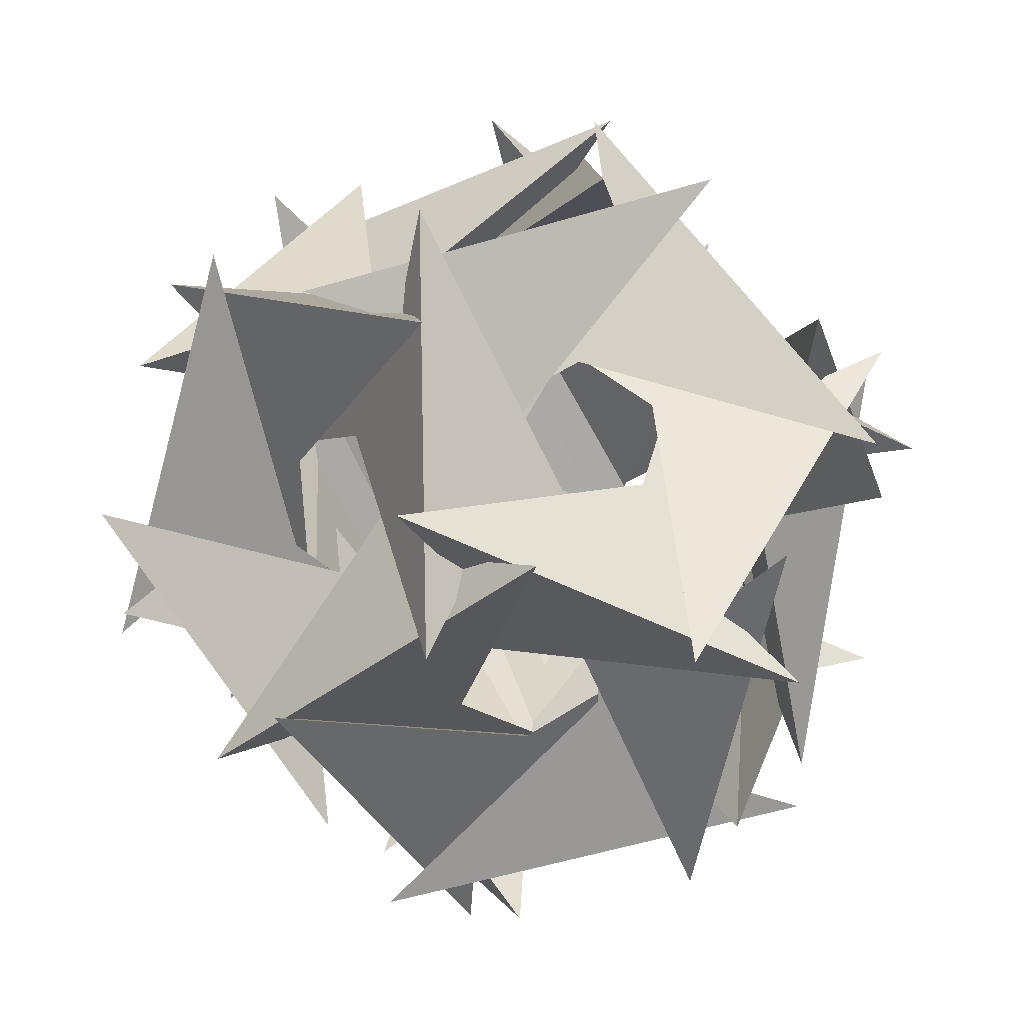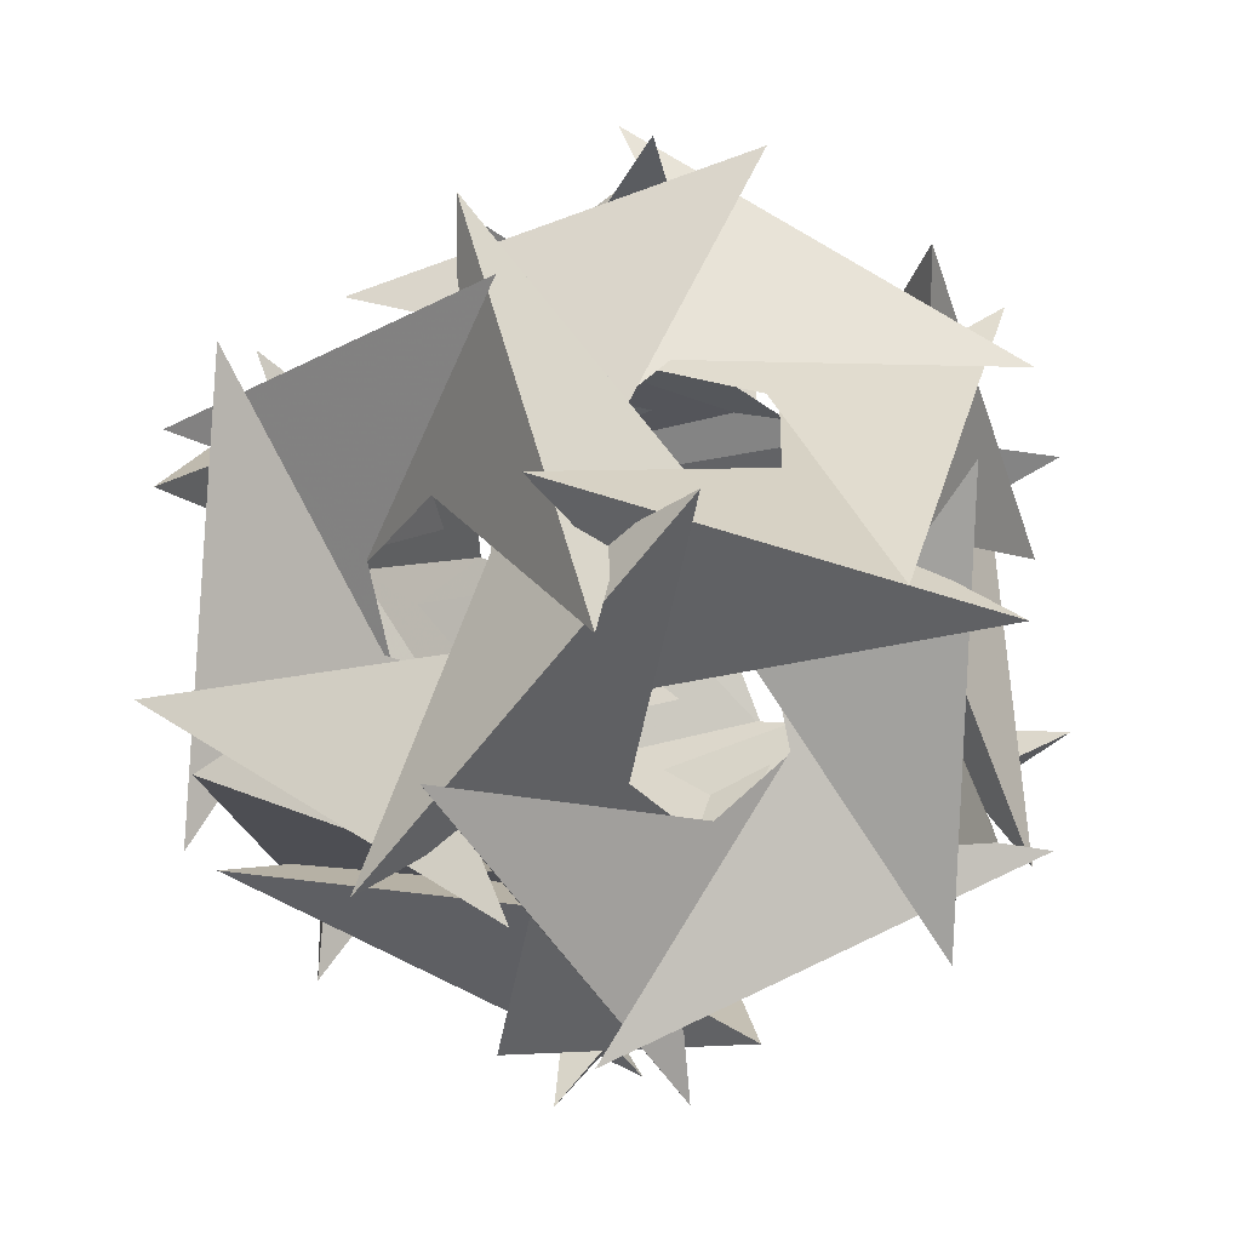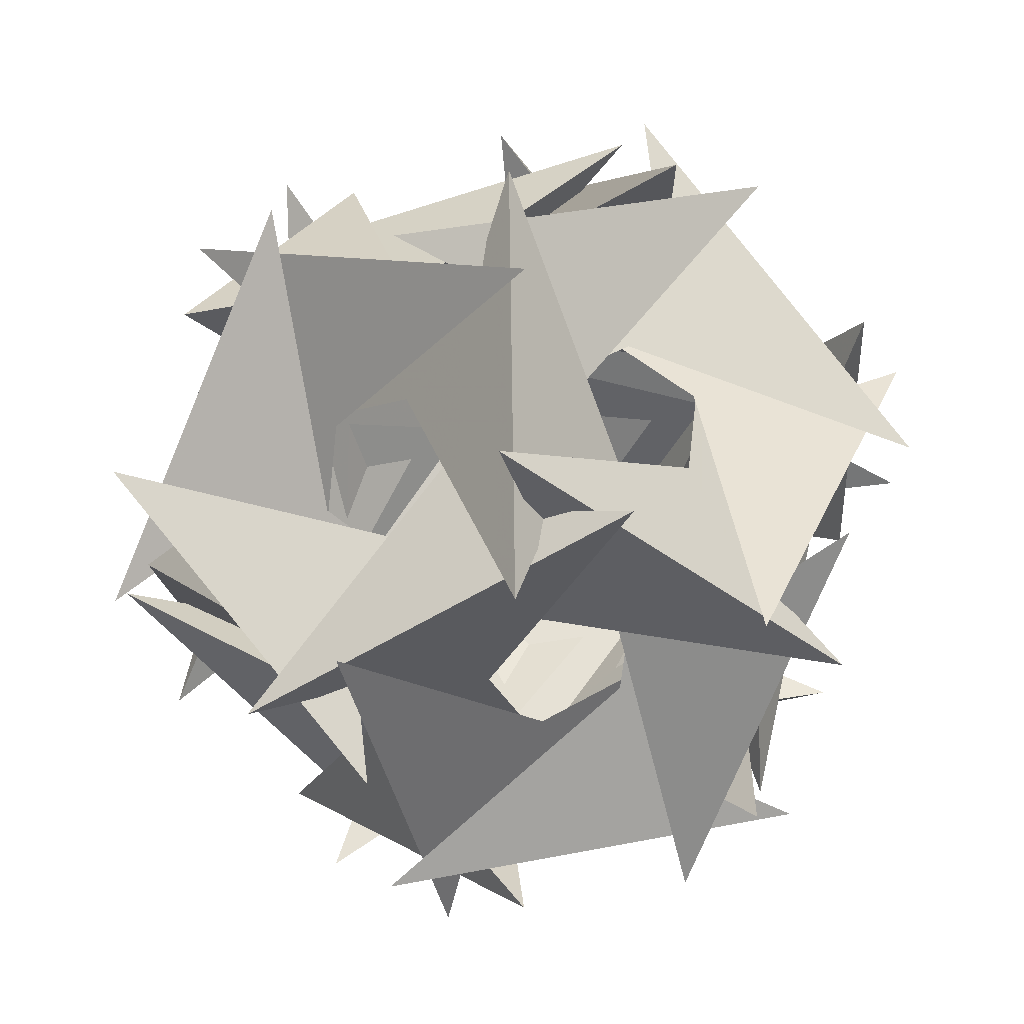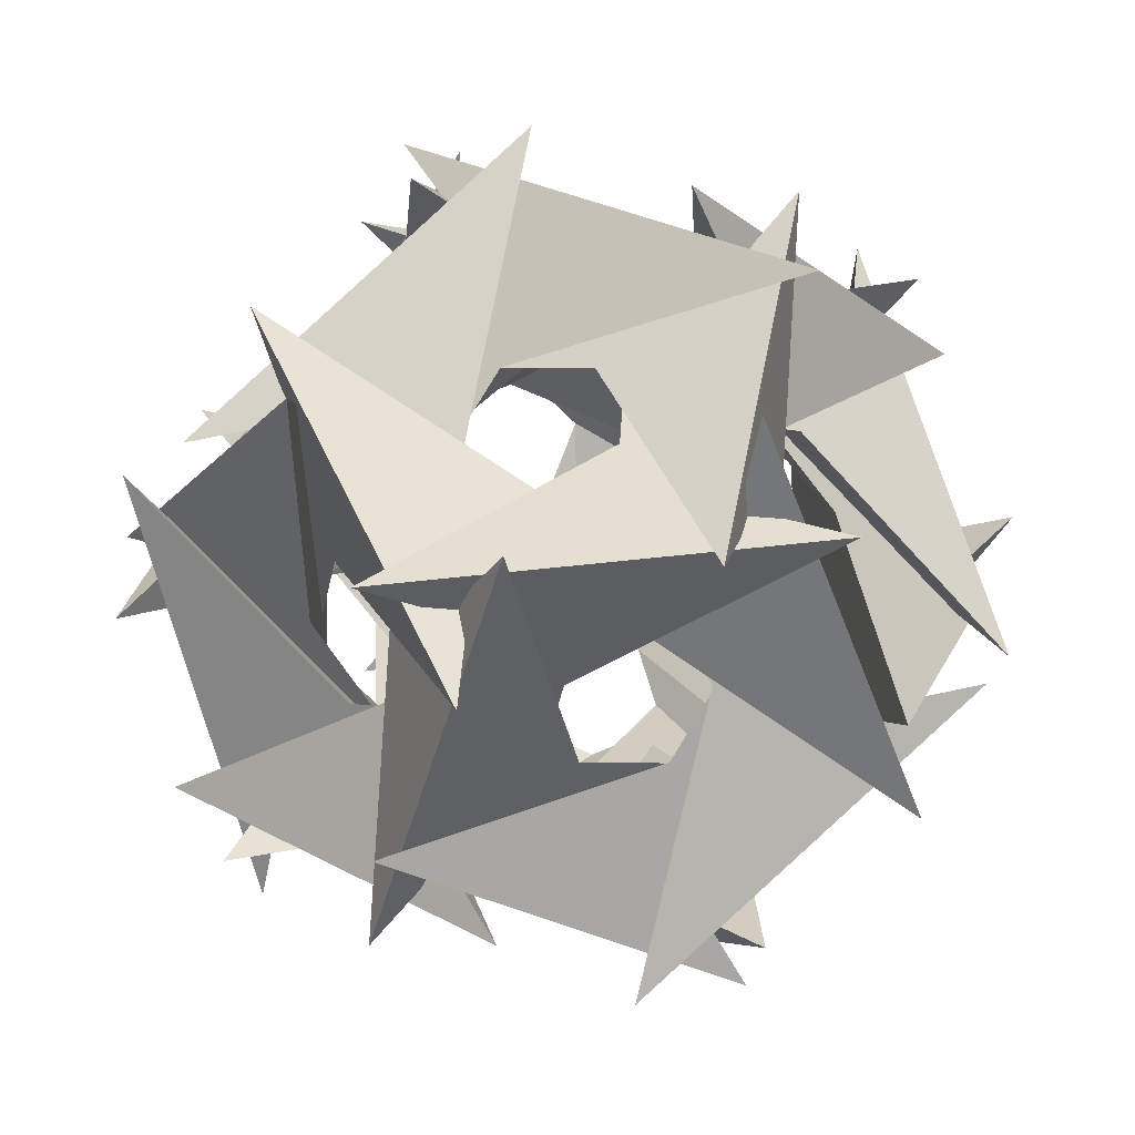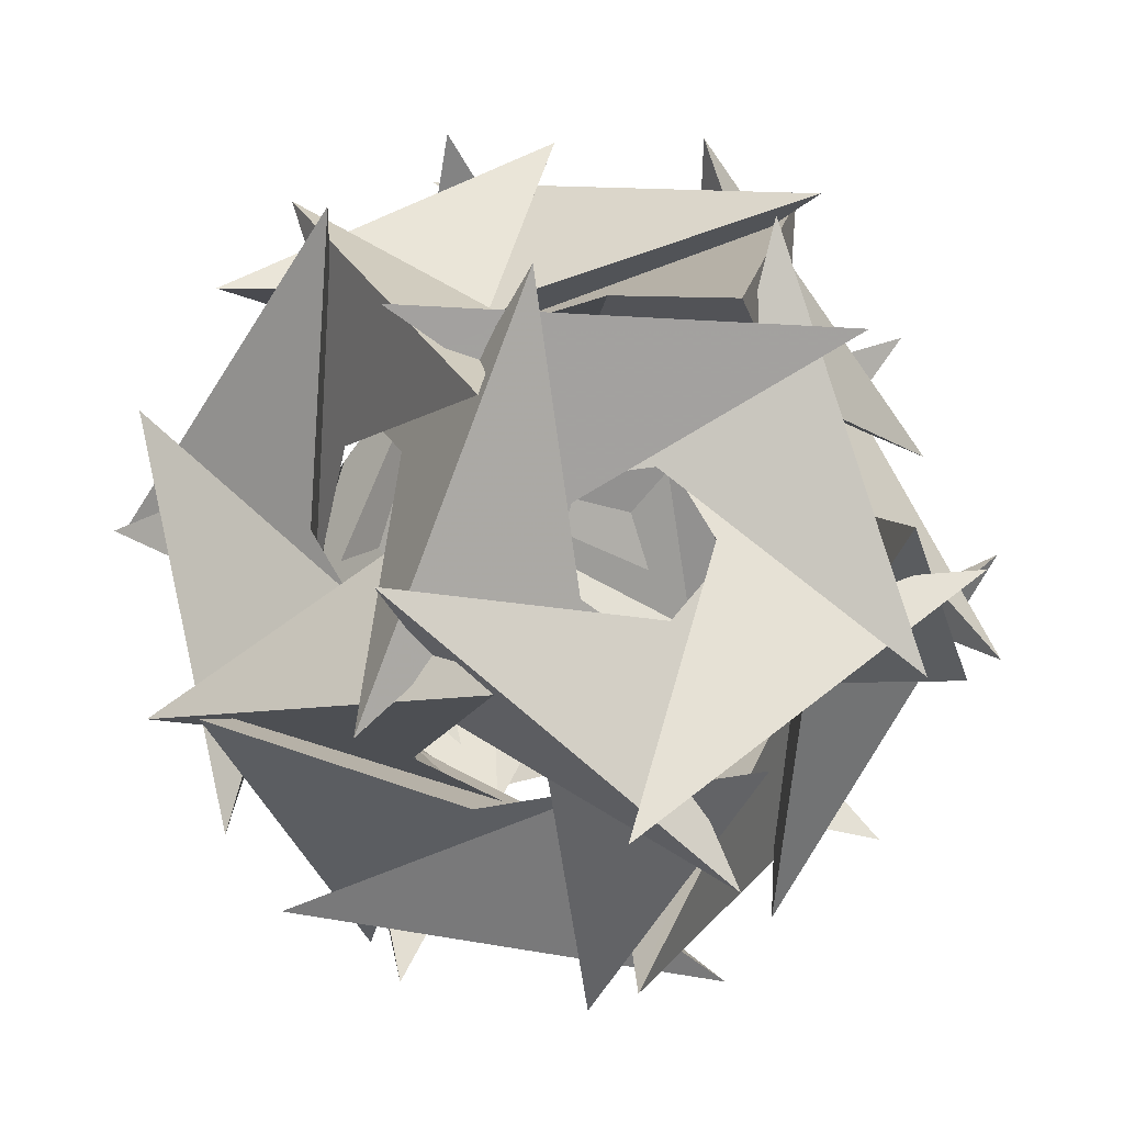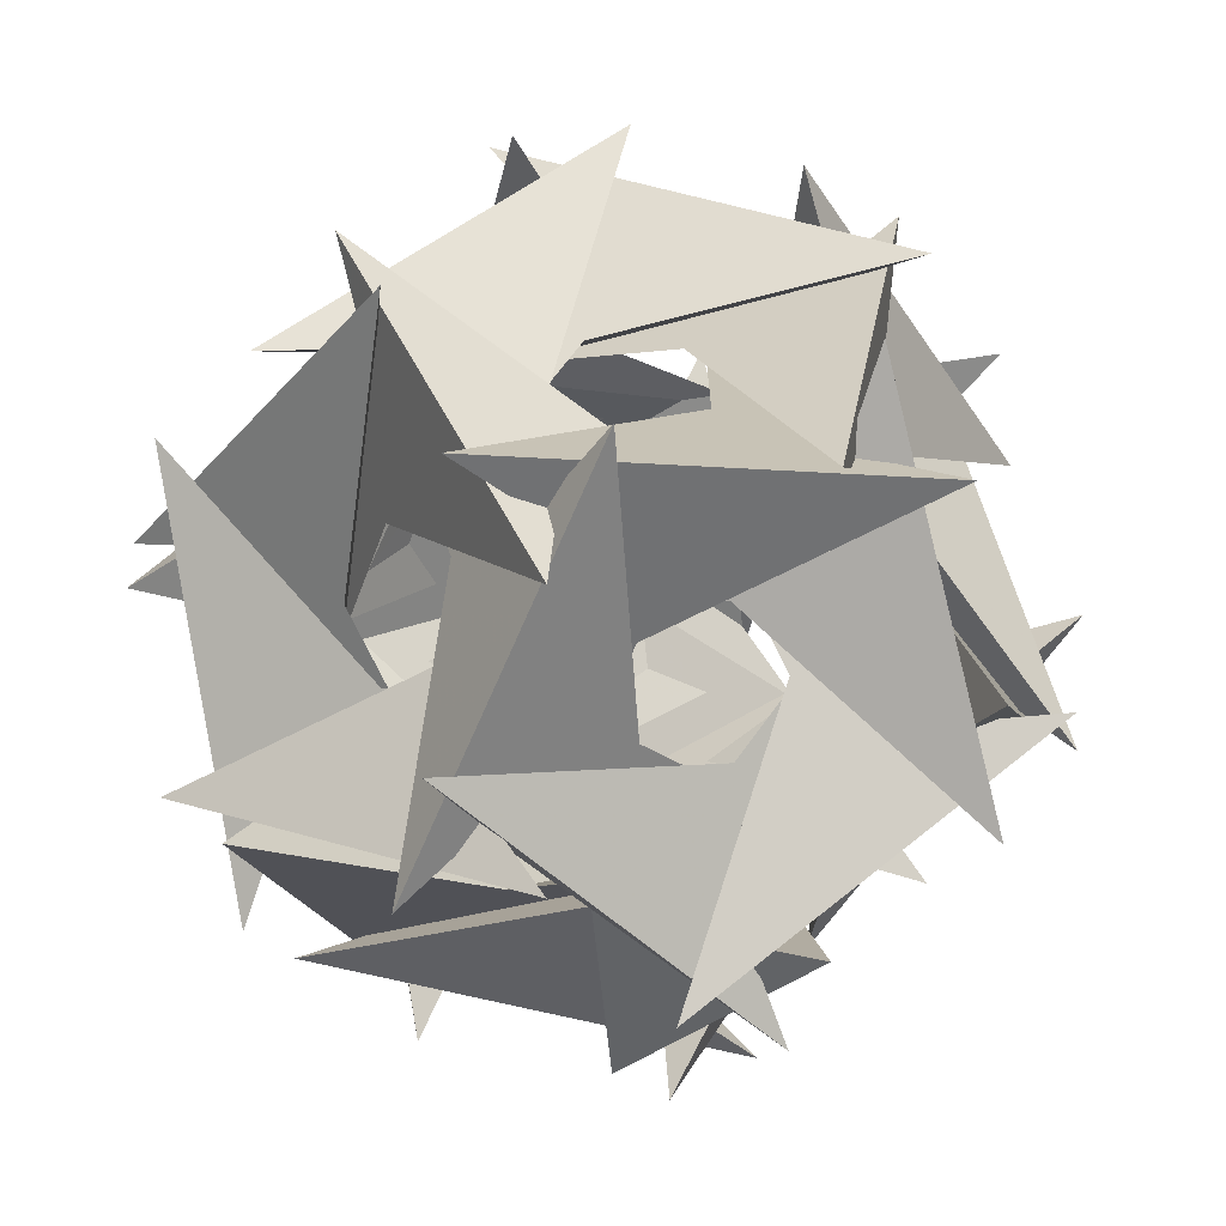
<metadata>
{"format":"obj","ext":"obj","renderer":"f3d","projection":"perspective","resolution":1024,"background":"white","views":[{"elev":44.1,"azim":53.9,"up":"+Z"},{"elev":-9.1,"azim":160.6,"up":"+Z"},{"elev":70.6,"azim":77.0,"up":"+Y"},{"elev":-30.8,"azim":-116.9,"up":"+Z"},{"elev":-65.5,"azim":-31.1,"up":"+Y"},{"elev":-48.9,"azim":145.0,"up":"+Y"}]}
</metadata>
<code>
v 0 1.519 -3.976
v 0 -1.519 3.976
v 0 -1.519 -3.976
v 3.976 0 1.519
v 3.976 0 -1.519
v -3.976 0 1.519
v -3.976 0 -1.519
v 1.519 3.976 0
v 1.519 -3.976 0
v -1.519 3.976 0
v -1.519 -3.976 0
v 2.829 2.492 2.396
v 2.829 -2.492 -2.396
v -2.829 -2.492 2.396
v -2.829 2.492 -2.396
v 2.396 2.829 2.492
v 2.396 -2.829 -2.492
v -2.396 -2.829 2.492
v -2.396 2.829 -2.492
v 2.492 2.396 2.829
v 2.492 -2.396 -2.829
v -2.492 -2.396 2.829
v -2.492 2.396 -2.829
v 3.629 2.529 2.485
v 3.629 -2.529 -2.485
v -3.629 -2.529 2.485
v -3.629 2.529 -2.485
v 2.485 3.629 2.529
v 2.485 -3.629 -2.529
v -2.485 -3.629 2.529
v -2.485 3.629 -2.529
v 2.529 2.485 3.629
v 2.529 -2.485 -3.629
v -2.529 -2.485 3.629
v -2.529 2.485 -3.629
v 0.1389 1.861 4.059
v 0.1389 -1.861 -4.059
v -0.1389 -1.861 4.059
v -0.1389 1.861 -4.059
v 4.059 -0.1389 -1.861
v 4.059 0.1389 1.861
v -4.059 0.1389 -1.861
v -4.059 -0.1389 1.861
v -1.861 -4.059 0.1389
v -1.861 4.059 -0.1389
v 1.861 4.059 0.1389
v 1.861 -4.059 -0.1389
v 0.536 2.475 4.396
v 0.536 -2.475 -4.396
v -0.536 -2.475 4.396
v -0.536 2.475 -4.396
v 4.396 -0.536 -2.475
v 4.396 0.536 2.475
v -4.396 0.536 -2.475
v -4.396 -0.536 2.475
v -2.475 -4.396 0.536
v -2.475 4.396 -0.536
v 2.475 4.396 0.536
v 2.475 -4.396 -0.536
v 0.8864 0.3106 2.942
v 0.8864 -0.3106 -2.942
v -0.8864 -0.3106 2.942
v -0.8864 0.3106 -2.942
v 2.942 0.8864 0.3106
v 2.942 -0.8864 -0.3106
v -2.942 -0.8864 0.3106
v -2.942 0.8864 -0.3106
v 0.3106 2.942 0.8864
v 0.3106 -2.942 -0.8864
v -0.3106 -2.942 0.8864
v -0.3106 2.942 -0.8864
v 4.171 -0.3207 1.567
v 4.171 0.3207 -1.567
v -4.171 0.3207 1.567
v -4.171 -0.3207 -1.567
v 1.567 4.171 -0.3207
v 1.567 -4.171 0.3207
v -1.567 -4.171 -0.3207
v -1.567 4.171 0.3207
v -0.3207 1.567 4.171
v -0.3207 -1.567 -4.171
v 0.3207 -1.567 4.171
v 0.3207 1.567 -4.171
v 1.101 -0.6578 2.809
v 1.101 0.6578 -2.809
v -1.101 0.6578 2.809
v -1.101 -0.6578 -2.809
v 2.809 -1.101 0.6578
v 2.809 1.101 -0.6578
v -2.809 1.101 0.6578
v -2.809 -1.101 -0.6578
v 0.6578 -2.809 1.101
v 0.6578 2.809 -1.101
v -0.6578 2.809 1.101
v -0.6578 -2.809 -1.101
v 4.628 -0.9119 1.867
v 4.628 0.9119 -1.867
v -4.628 0.9119 1.867
v -4.628 -0.9119 -1.867
v 1.867 4.628 -0.9119
v 1.867 -4.628 0.9119
v -1.867 -4.628 -0.9119
v -1.867 4.628 0.9119
v -0.9119 1.867 4.628
v -0.9119 -1.867 -4.628
v 0.9119 -1.867 4.628
v 0.9119 1.867 -4.628
v 0.4545 -1.519 2.332
v 0.4545 1.519 -2.332
v -0.4545 1.519 2.332
v -0.4545 -1.519 -2.332
v 2.332 0.4545 -1.519
v 2.332 -0.4545 1.519
v -2.332 -0.4545 -1.519
v -2.332 0.4545 1.519
v -1.519 2.332 0.4545
v -1.519 -2.332 -0.4545
v 1.519 -2.332 0.4545
v 1.519 2.332 -0.4545
v 2.177 -1.268 1.268
v 2.177 1.268 -1.268
v -2.177 1.268 1.268
v -2.177 -1.268 -1.268
v 1.268 -2.177 1.268
v 1.268 2.177 -1.268
v -1.268 2.177 1.268
v -1.268 -2.177 -1.268
v 1.268 -1.268 2.177
v 1.268 1.268 -2.177
v -1.268 1.268 2.177
v -1.268 -1.268 -2.177
v -0.1818 -1.342 4.257
v -0.1818 1.342 -4.257
v 0.1818 1.342 4.257
v 0.1818 -1.342 -4.257
v 4.257 0.1818 1.342
v 4.257 -0.1818 -1.342
v -4.257 -0.1818 1.342
v -4.257 0.1818 -1.342
v 1.342 -4.257 -0.1818
v 1.342 4.257 0.1818
v -1.342 4.257 -0.1818
v -1.342 -4.257 0.1818
v 1.603 0.8497 2.498
v 1.603 -0.8497 -2.498
v -1.603 -0.8497 2.498
v -1.603 0.8497 -2.498
v 2.498 1.603 0.8497
v 2.498 -1.603 -0.8497
v -2.498 -1.603 0.8497
v -2.498 1.603 -0.8497
v 0.8497 2.498 1.603
v 0.8497 -2.498 -1.603
v -0.8497 -2.498 1.603
v -0.8497 2.498 -1.603
v -0.2809 0.3289 2.786
v -0.2809 -0.3289 -2.786
v 0.2809 -0.3289 2.786
v 0.2809 0.3289 -2.786
v 2.786 -0.2809 0.3289
v 2.786 0.2809 -0.3289
v -2.786 0.2809 0.3289
v -2.786 -0.2809 -0.3289
v 0.3289 2.786 -0.2809
v 0.3289 -2.786 0.2809
v -0.3289 -2.786 -0.2809
v -0.3289 2.786 0.2809
v 2.458 2.458 2.458
v 2.458 2.458 -2.458
v 2.458 -2.458 2.458
v 2.458 -2.458 -2.458
v -2.458 2.458 2.458
v -2.458 2.458 -2.458
v -2.458 -2.458 2.458
v -2.458 -2.458 -2.458
v 2.31 -2.69 2.717
v 2.31 2.69 -2.717
v -2.31 2.69 2.717
v -2.31 -2.69 -2.717
v 2.717 2.31 -2.69
v 2.717 -2.31 2.69
v -2.717 -2.31 -2.69
v -2.717 2.31 2.69
v -2.69 2.717 2.31
v -2.69 -2.717 -2.31
v 2.69 -2.717 2.31
v 2.69 2.717 -2.31
v -3.093 3.397 2.153
v -3.093 -3.397 -2.153
v 3.093 -3.397 2.153
v 3.093 3.397 -2.153
v 2.153 -3.093 3.397
v 2.153 3.093 -3.397
v -2.153 3.093 3.397
v -2.153 -3.093 -3.397
v 3.397 2.153 -3.093
v 3.397 -2.153 3.093
v -3.397 -2.153 -3.093
v -3.397 2.153 3.093
v -0.376 -0.9996 4.96
v -0.376 0.9996 -4.96
v 0.376 0.9996 4.96
v 0.376 -0.9996 -4.96
v 4.96 0.376 0.9996
v 4.96 -0.376 -0.9996
v -4.96 -0.376 0.9996
v -4.96 0.376 -0.9996
v 0.9996 -4.96 -0.376
v 0.9996 4.96 0.376
v -0.9996 4.96 -0.376
v -0.9996 -4.96 0.376
v 1.951 -0.7171 2.284
v 1.951 0.7171 -2.284
v -1.951 0.7171 2.284
v -1.951 -0.7171 -2.284
v 2.284 -1.951 0.7171
v 2.284 1.951 -0.7171
v -2.284 1.951 0.7171
v -2.284 -1.951 -0.7171
v 0.7171 -2.284 1.951
v 0.7171 2.284 -1.951
v -0.7171 2.284 1.951
v -0.7171 -2.284 -1.951
v 2.506 0.7354 1.064
v 2.506 -0.7354 -1.064
v -2.506 -0.7354 1.064
v -2.506 0.7354 -1.064
v 1.064 -2.506 -0.7354
v 1.064 2.506 0.7354
v -1.064 2.506 -0.7354
v -1.064 -2.506 0.7354
v -0.7354 -1.064 2.506
v -0.7354 1.064 -2.506
v 0.7354 1.064 2.506
v 0.7354 -1.064 -2.506
v 2.261 0.2146 2.092
v 2.261 -0.2146 -2.092
v -2.261 -0.2146 2.092
v -2.261 0.2146 -2.092
v 2.092 2.261 0.2146
v 2.092 -2.261 -0.2146
v -2.092 -2.261 0.2146
v -2.092 2.261 -0.2146
v 0.2146 2.092 2.261
v 0.2146 -2.092 -2.261
v -0.2146 -2.092 2.261
v -0.2146 2.092 -2.261
v 0.9867 1.722 2.003
v 0.9867 -1.722 -2.003
v -0.9867 -1.722 2.003
v -0.9867 1.722 -2.003
v 2.003 0.9867 1.722
v 2.003 -0.9867 -1.722
v -2.003 -0.9867 1.722
v -2.003 0.9867 -1.722
v 1.722 2.003 0.9867
v 1.722 -2.003 -0.9867
v -1.722 -2.003 0.9867
v -1.722 2.003 -0.9867
v 0 0.9867 2.583
v 0 0.9867 -2.583
v 0 -0.9867 2.583
v 0 -0.9867 -2.583
v 2.583 0 0.9867
v 2.583 0 -0.9867
v -2.583 0 0.9867
v -2.583 0 -0.9867
v 0.9867 2.583 0
v 0.9867 -2.583 0
v -0.9867 2.583 0
v -0.9867 -2.583 0
v 1.596 1.596 1.596
v 1.596 1.596 -1.596
v 1.596 -1.596 1.596
v 1.596 -1.596 -1.596
v -1.596 1.596 1.596
v -1.596 1.596 -1.596
v -1.596 -1.596 1.596
v -1.596 -1.596 -1.596
v 0 1.519 3.976
f 36 108 60 24 104 80 280
f 80 256 244 188 202 134 280
f 134 122 86 50 48 36 280
f 39 111 63 27 107 83 1
f 83 259 247 191 201 133 1
f 133 121 85 49 51 39 1
f 38 110 62 26 106 82 2
f 82 258 246 190 200 132 2
f 132 120 84 48 50 38 2
f 37 109 61 25 105 81 3
f 81 257 245 189 203 135 135 3
f 135 123 87 51 49 37 3
f 41 112 64 28 96 72 4
f 72 248 236 192 204 136 4
f 136 124 88 52 53 41 4
f 40 113 65 29 97 73 5
f 73 249 237 193 205 137 5
f 137 125 89 53 52 40 5
f 43 114 66 30 98 74 6
f 74 250 238 194 206 138 6
f 138 126 90 54 55 43 6
f 42 115 67 31 99 75 7
f 75 251 239 195 207 139 7
f 139 127 91 55 54 42 7
f 46 116 68 32 100 76 8
f 76 252 240 196 209 141 8
f 141 129 93 57 58 46 8
f 47 117 69 33 101 77 9
f 77 253 241 197 208 140 9
f 140 128 92 56 59 47 9
f 45 119 71 35 103 79 10
f 79 255 243 199 210 142 10
f 142 130 94 58 57 45 10
f 44 118 70 34 102 78 11
f 78 254 242 198 211 143 11
f 143 131 95 59 56 44 11
f 12 156 144 96 28 16 168
f 16 160 148 100 32 20 168
f 20 164 152 104 24 12 168
f 177 225 213 201 191 187 169
f 187 233 221 209 196 180 169
f 180 229 217 205 193 177 169
f 176 224 212 200 190 186 170
f 186 232 220 208 197 181 170
f 181 228 216 204 192 176 170
f 13 157 145 97 29 17 171
f 17 161 149 101 33 21 171
f 21 165 153 105 25 13 171
f 178 226 214 202 188 184 172
f 184 234 222 210 199 183 172
f 183 230 218 206 194 178 172
f 15 159 147 99 31 19 173
f 19 163 151 103 35 23 173
f 23 167 155 107 27 15 173
f 14 158 146 98 30 18 174
f 18 162 150 102 34 22 174
f 22 166 154 106 26 14 174
f 179 227 215 203 189 185 175
f 185 235 223 211 198 182 175
f 182 231 219 207 195 179 175
f 110 38 50 86 222 234 260
f 234 184 188 244 144 156 260
f 156 12 24 60 62 110 260
f 109 37 49 85 221 233 261
f 233 187 191 247 147 159 261
f 159 15 27 63 61 109 261
f 108 36 48 84 220 232 262
f 232 186 190 246 146 158 262
f 158 14 26 62 60 108 262
f 111 39 51 87 223 235 263
f 235 185 189 245 145 157 263
f 157 13 25 61 63 111 263
f 113 40 52 88 212 224 264
f 224 176 192 236 148 160 264
f 160 16 28 64 65 113 264
f 112 41 53 89 213 225 265
f 225 177 193 237 149 161 265
f 161 17 29 65 64 112 265
f 115 42 54 90 214 226 266
f 226 178 194 238 150 162 266
f 162 18 30 66 67 115 266
f 114 43 55 91 215 227 267
f 227 179 195 239 151 163 267
f 163 19 31 67 66 114 267
f 119 45 57 93 217 229 268
f 229 180 196 240 152 164 268
f 164 20 32 68 71 119 268
f 118 44 56 92 216 228 269
f 228 181 197 241 153 165 269
f 165 21 33 69 70 118 269
f 116 46 58 94 218 230 270
f 230 183 199 243 155 167 270
f 167 23 35 71 68 116 270
f 117 47 59 95 219 231 271
f 231 182 198 242 154 166 271
f 166 22 34 70 69 117 271
f 248 72 96 144 244 256 272
f 256 80 104 152 240 252 272
f 252 76 100 148 236 248 272
f 121 133 201 213 89 125 273
f 125 137 205 217 93 129 273
f 129 141 209 221 85 121 273
f 120 132 200 212 88 124 274
f 124 136 204 216 92 128 274
f 128 140 208 220 84 120 274
f 249 73 97 145 245 257 275
f 257 81 105 153 241 253 275
f 253 77 101 149 237 249 275
f 122 134 202 214 90 126 276
f 126 138 206 218 94 130 276
f 130 142 210 222 86 122 276
f 251 75 99 147 247 259 277
f 259 83 107 155 243 255 277
f 255 79 103 151 239 251 277
f 250 74 98 146 246 258 278
f 258 82 106 154 242 254 278
f 254 78 102 150 238 250 278
f 123 135 203 215 91 127 279
f 127 139 207 219 95 131 279
f 131 143 211 223 87 123 279

</code>
